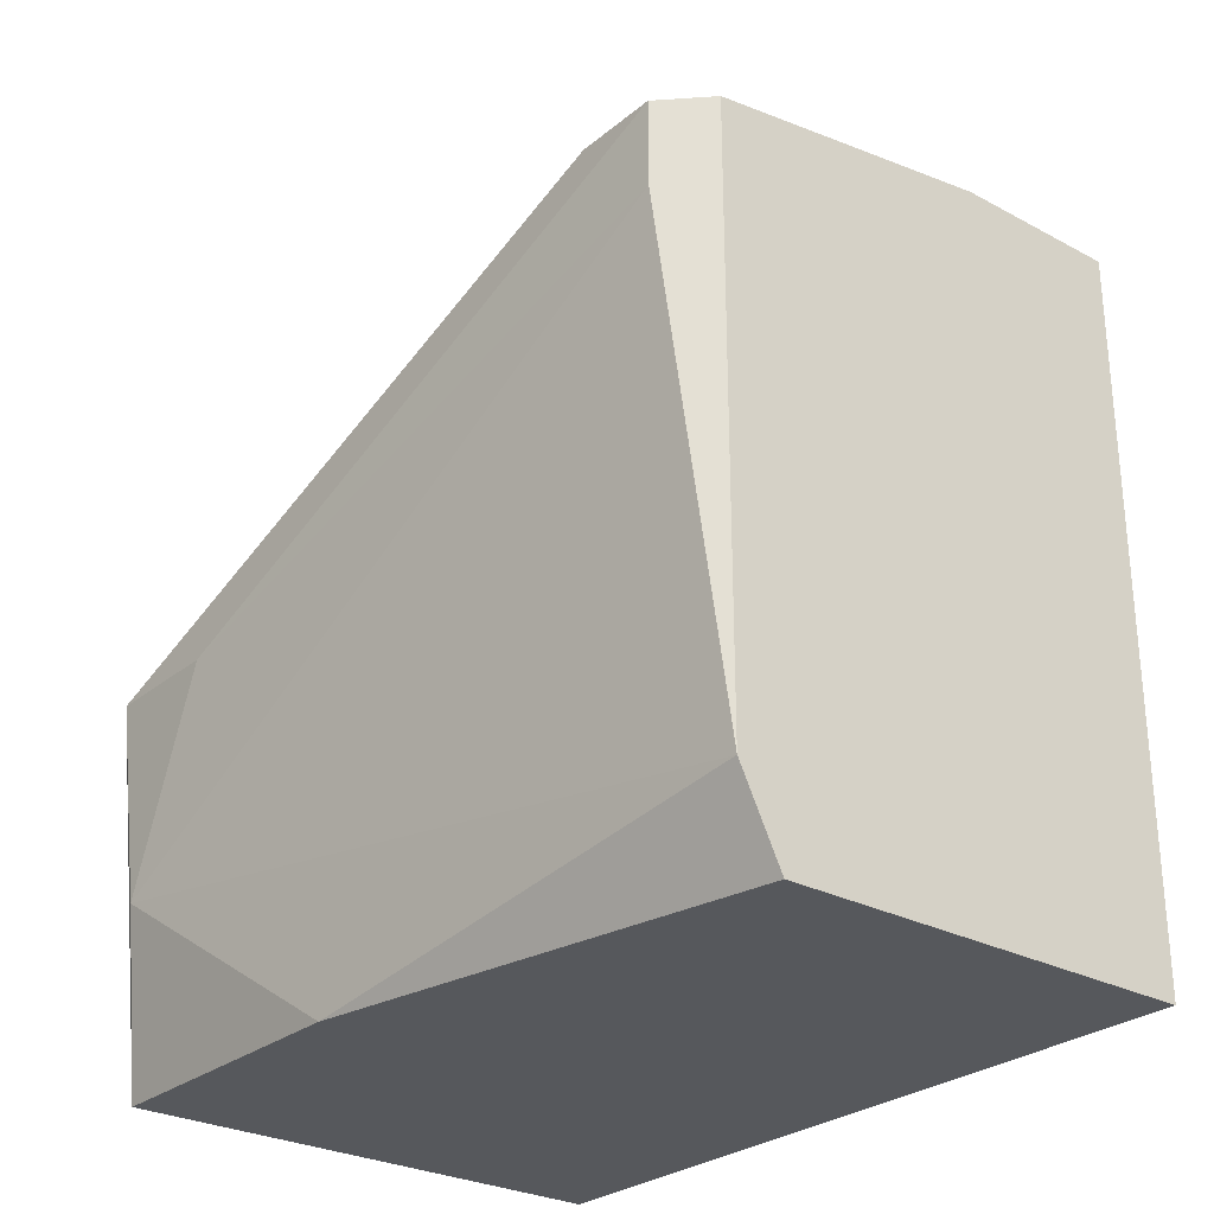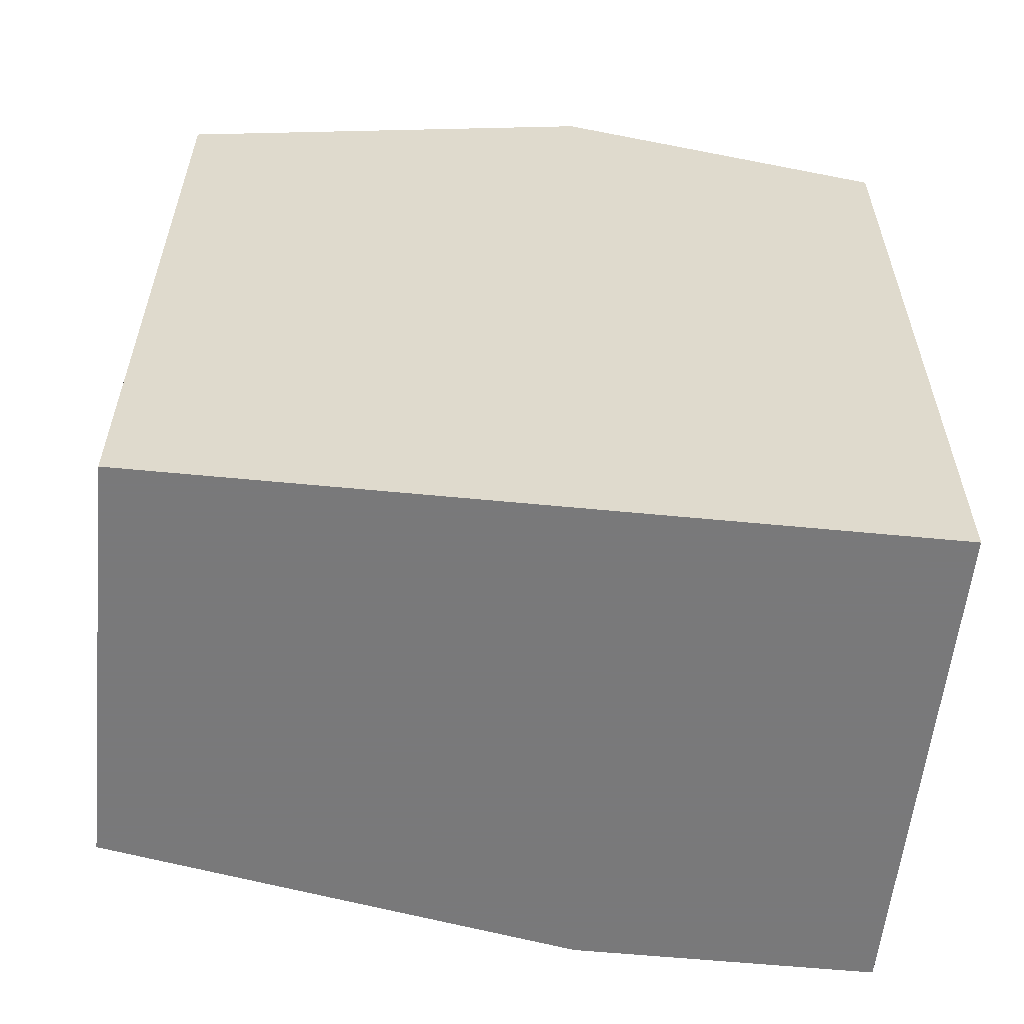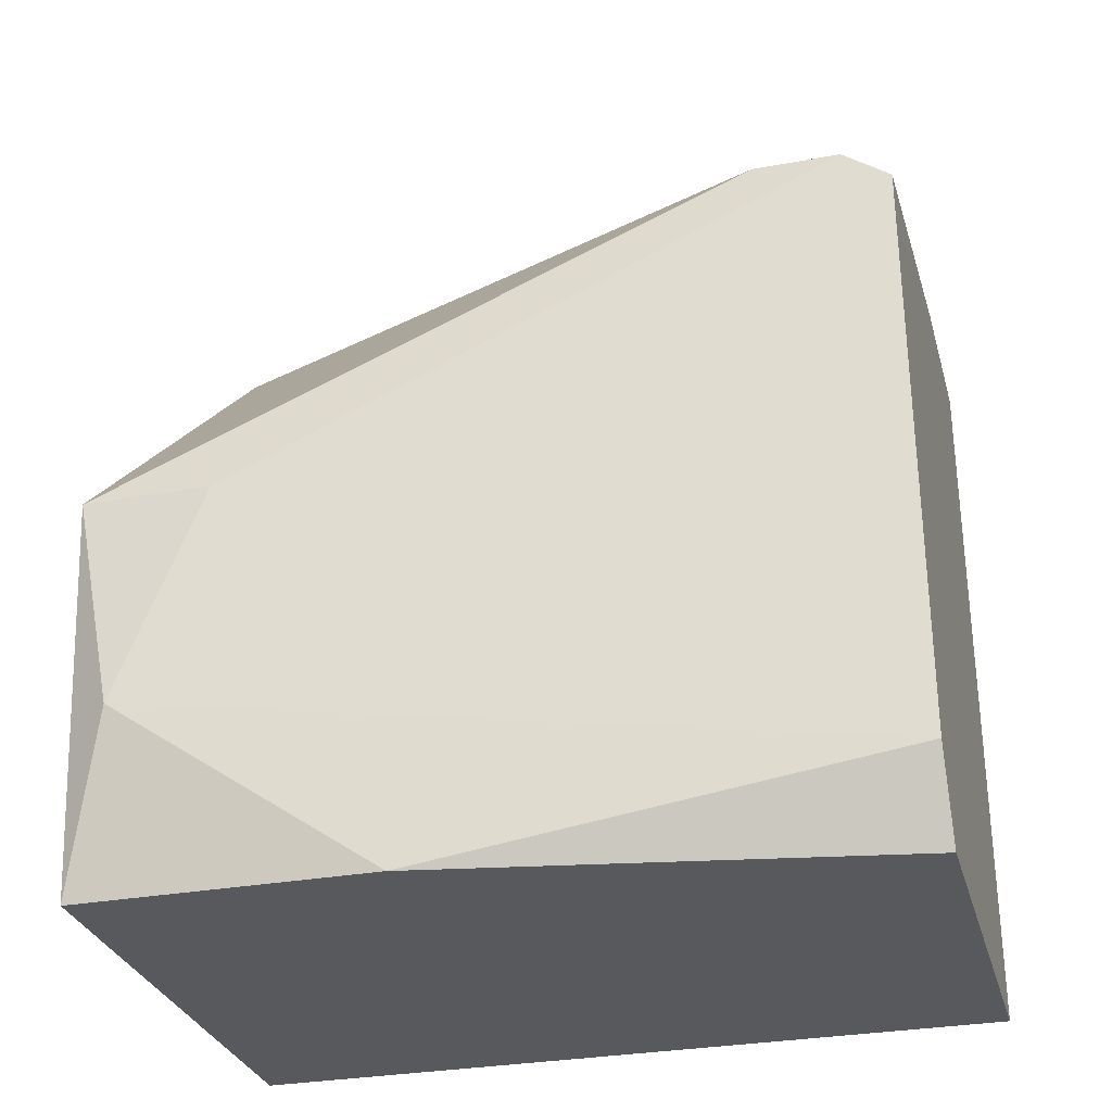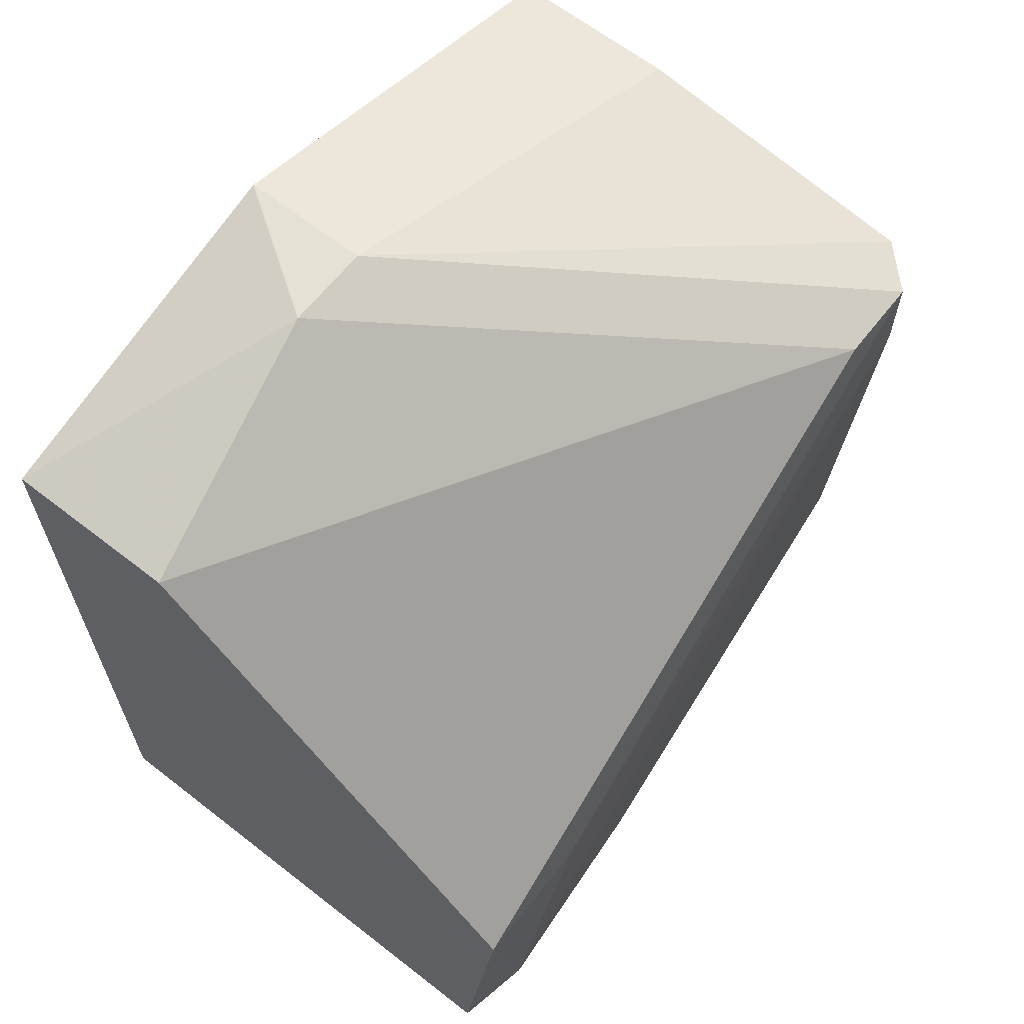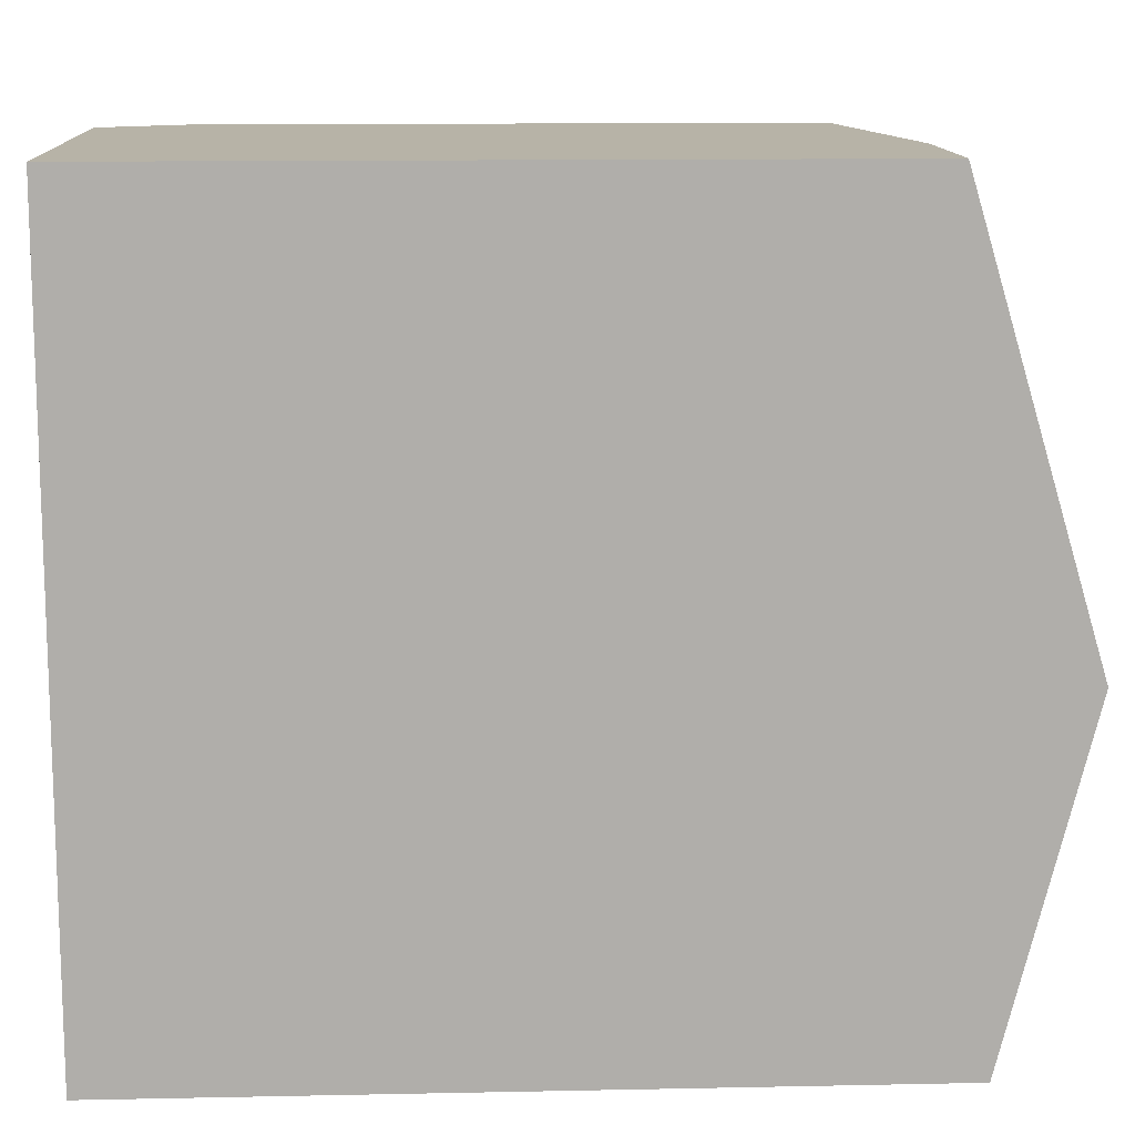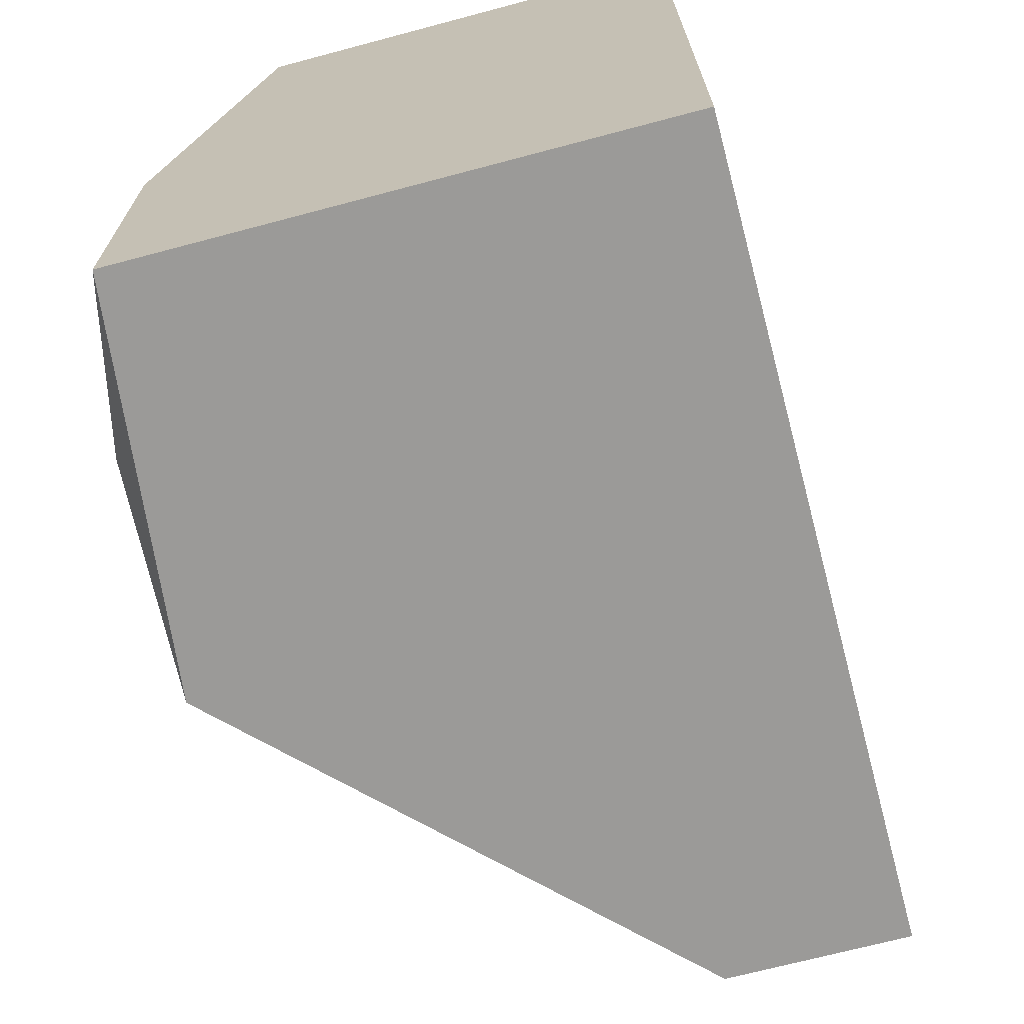
<metadata>
{"format":"obj","ext":"obj","renderer":"f3d","projection":"perspective","resolution":1024,"background":"white","views":[{"elev":-27.8,"azim":-39.2,"up":"+Y"},{"elev":-57.8,"azim":84.2,"up":"+Y"},{"elev":-30.2,"azim":-75.0,"up":"+Y"},{"elev":64.2,"azim":-141.9,"up":"+Y"},{"elev":12.6,"azim":87.3,"up":"+Z"},{"elev":-69.4,"azim":14.9,"up":"+Z"}]}
</metadata>
<code>
v -0.01507 0.007608 0.01935
v -0.01507 -0.005599 0.01935
v -0.01602 -0.007489 0.002361
v -0.01602 -0.007489 0.008966
v -0.01602 0.005721 0.0184
v -0.01602 0.007608 0.01651
v -0.01602 0.007608 0.0184
v -0.007525 0.01139 0.008024
v -0.007525 0.01139 0.009911
v -0.01696 -0.003711 0.003305
v -0.01696 0.001008 0.005192
v -0.01696 0.001008 0.002361
v -0.008469 0.009496 0.002361
v -0.008469 0.008554 0.01935
v -0.004693 0.009496 0.002361
v -0.004693 0.008554 0.01935
v -0.004693 -0.007489 0.01935
v -0.004693 -0.007489 0.002361
v -0.004693 0.01139 0.009911
v -0.01413 -0.007489 0.01935
f 5 7 11
f 19 16 18
f 18 16 17
f 20 18 17
f 16 20 17
f 18 20 3
f 13 18 3
f 13 3 12
f 3 10 12
f 19 18 15
f 18 13 15
f 20 16 2
f 16 19 9
f 2 16 1
f 7 2 1
f 9 7 1
f 13 12 6
f 12 7 6
f 7 9 6
f 10 3 4
f 3 20 4
f 20 2 4
f 2 10 4
f 19 15 8
f 15 13 8
f 9 19 8
f 13 6 8
f 6 9 8
f 16 9 14
f 1 16 14
f 9 1 14
f 2 7 5
f 10 2 5
f 12 10 11
f 7 12 11
f 10 5 11

</code>
